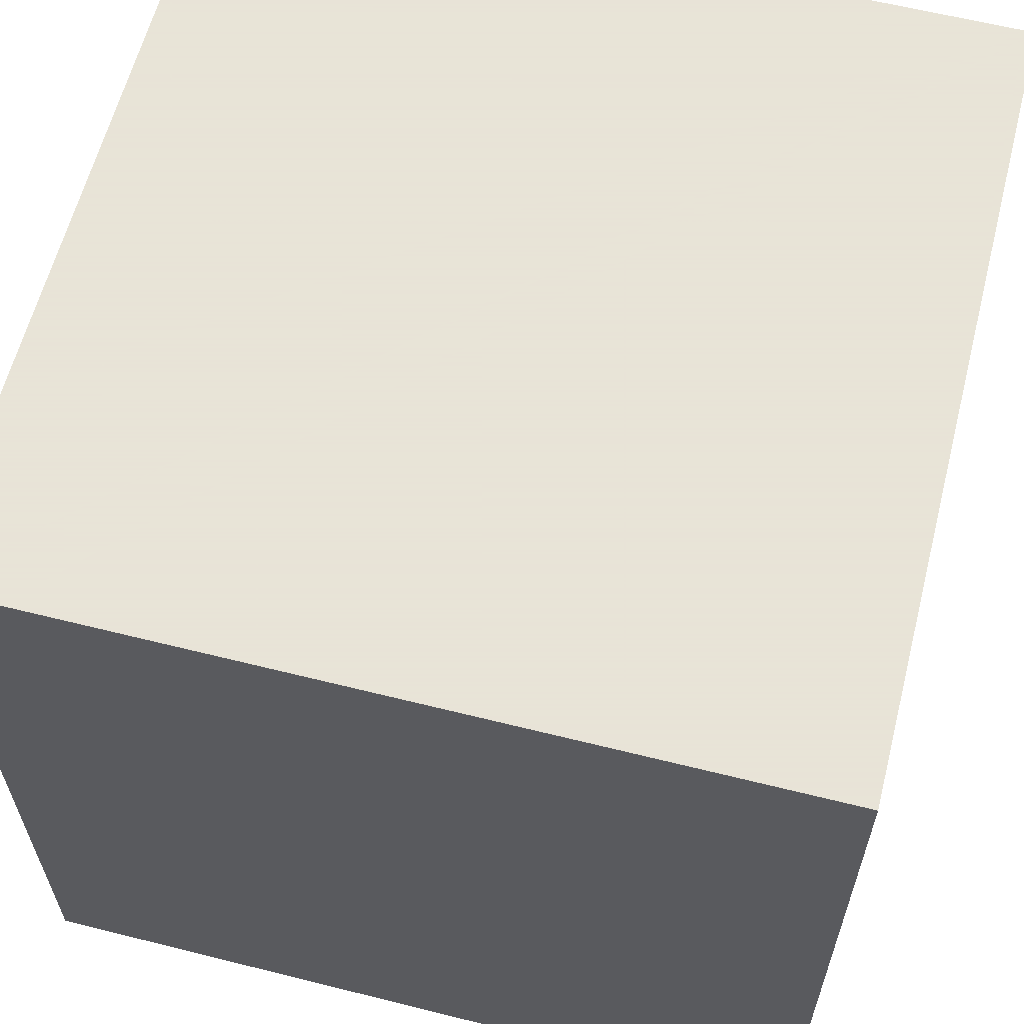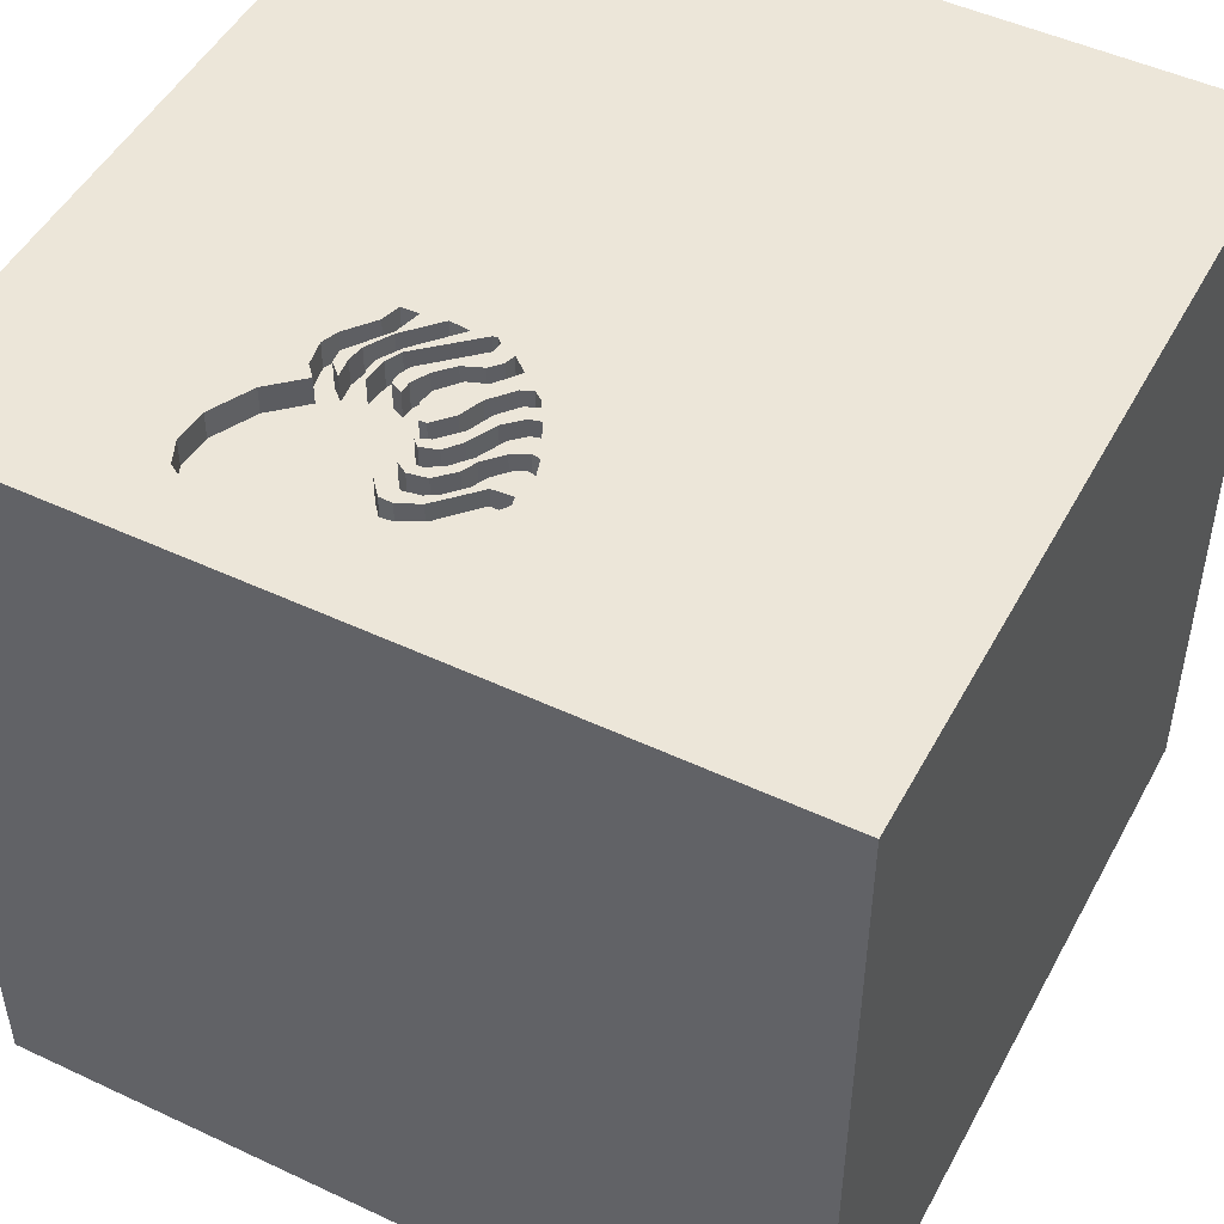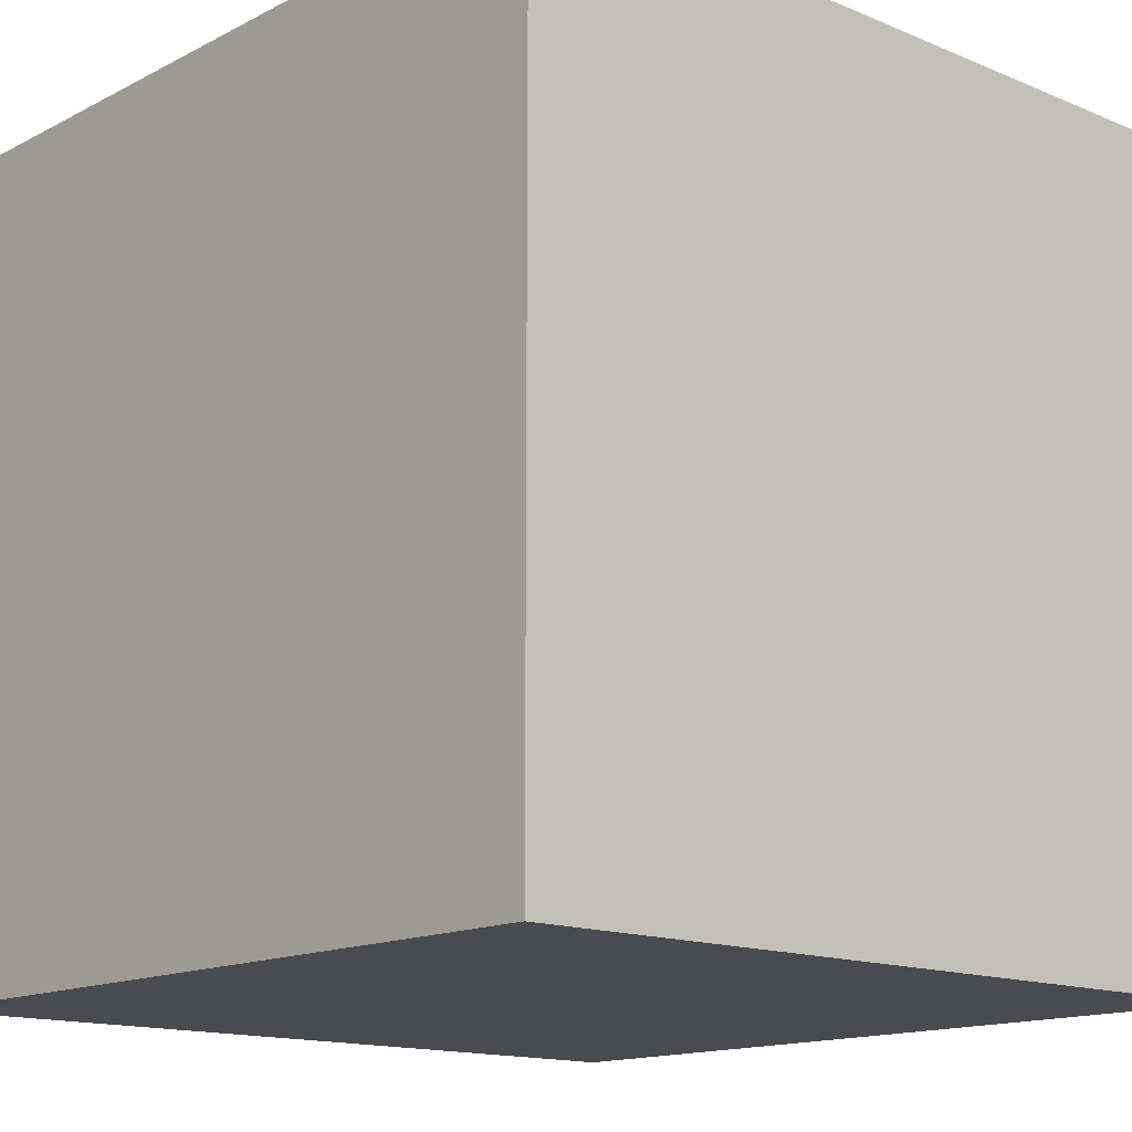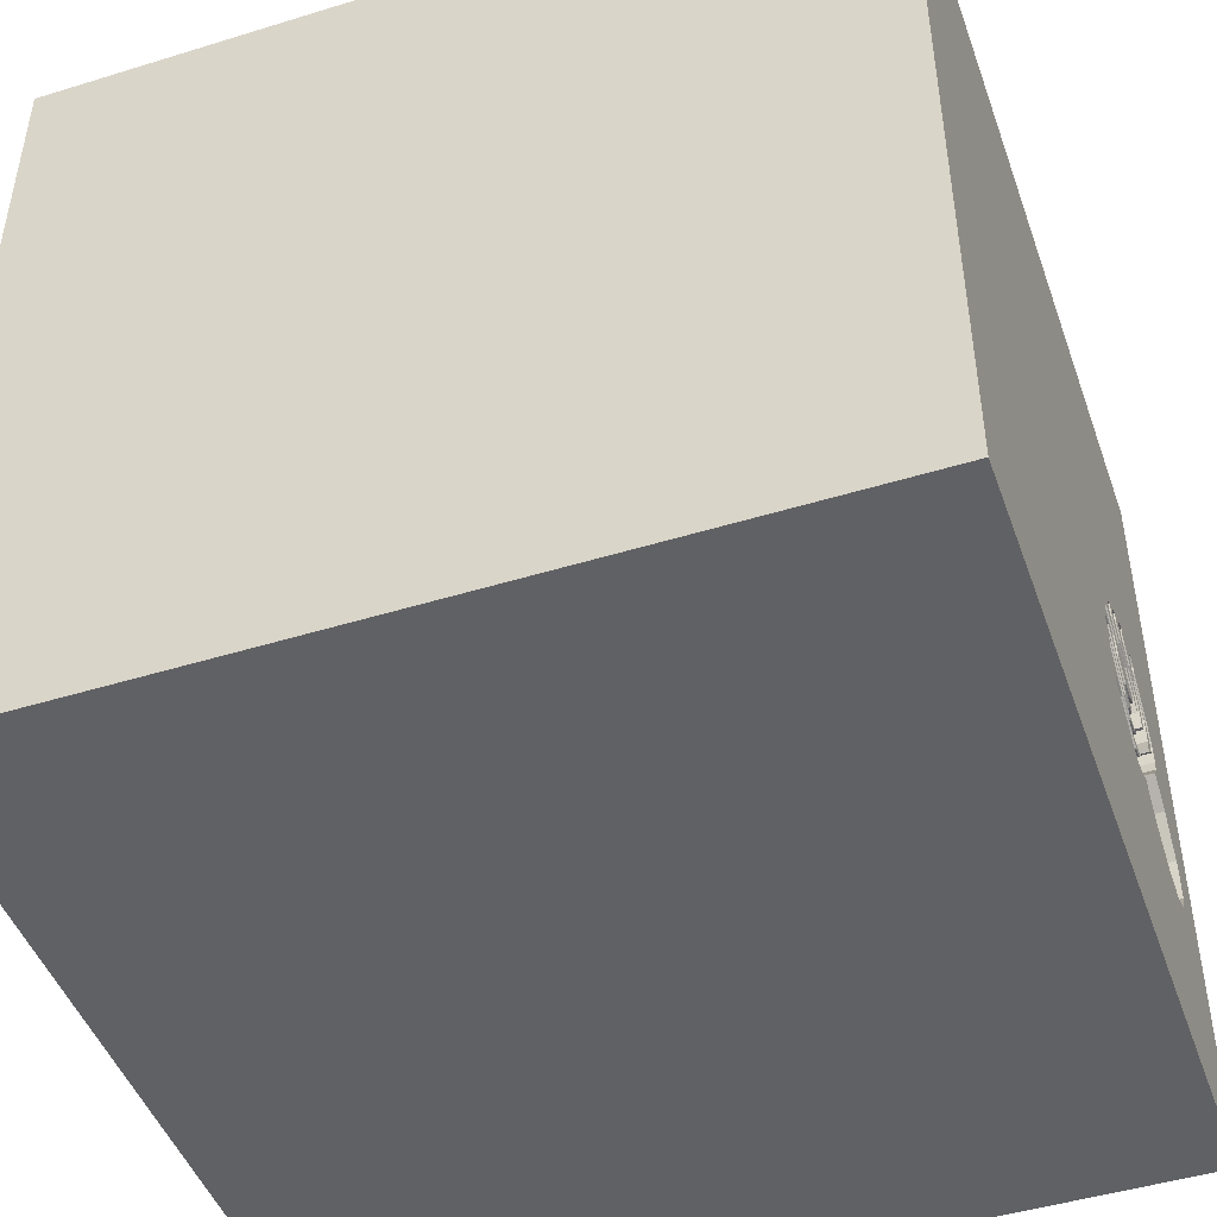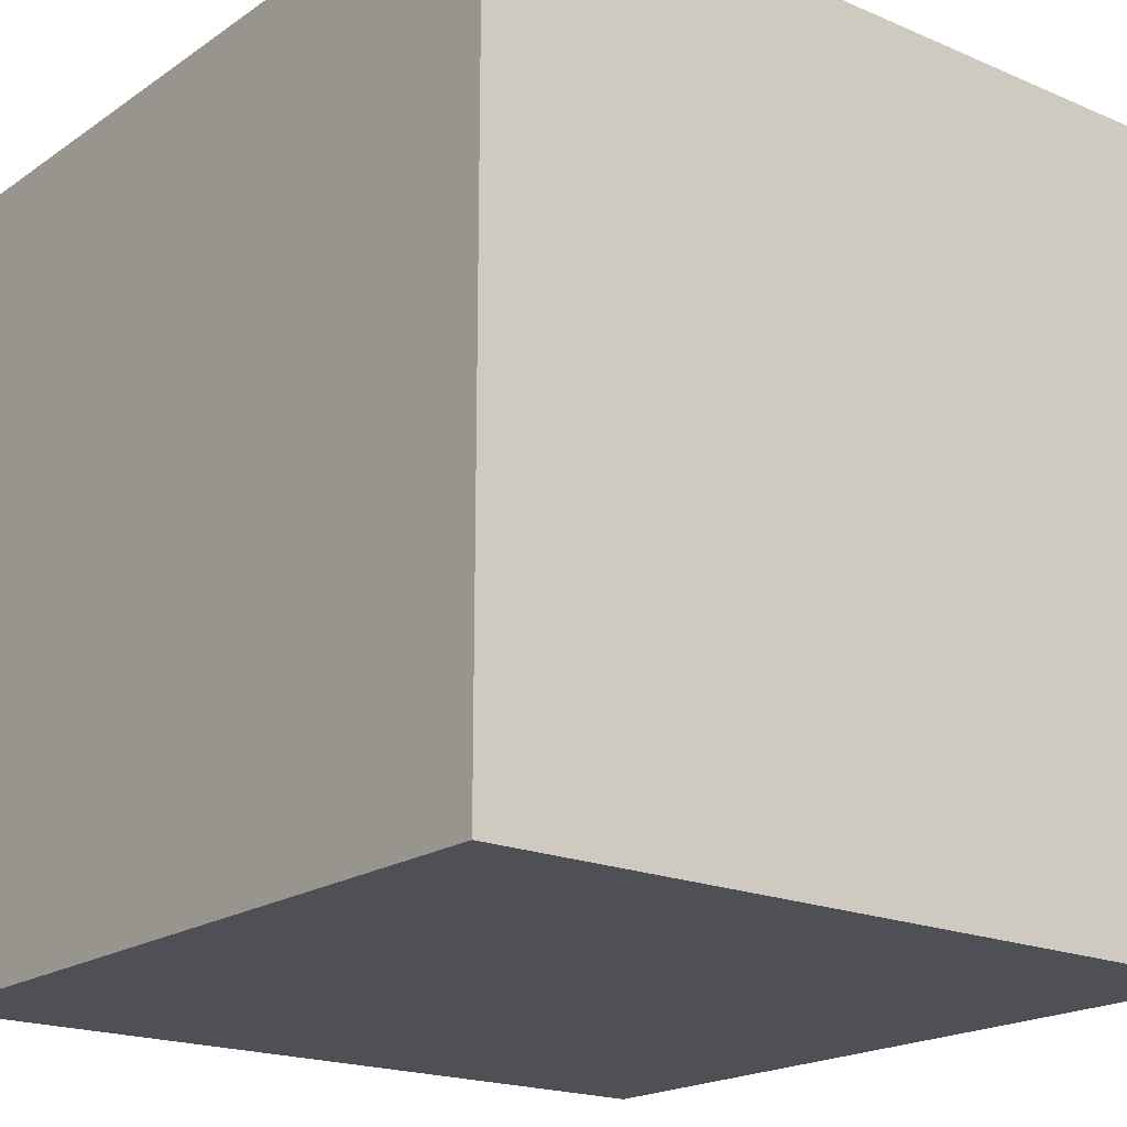
<metadata>
{"format":"obj","ext":"obj","renderer":"f3d","projection":"perspective","resolution":1024,"background":"white","views":[{"elev":61.4,"azim":-75.7,"up":"+Z"},{"elev":49.0,"azim":-62.5,"up":"+Y"},{"elev":-14.5,"azim":137.9,"up":"+Y"},{"elev":-46.8,"azim":109.3,"up":"+Z"},{"elev":-19.4,"azim":-128.6,"up":"+Y"}]}
</metadata>
<code>
o octopus_88
v -0.534 1.5 -0.1081
v -0.7839 1.5 -0.5074
v -1.043 1.5 -0.1137
v -1.277 1.4 -0.4377
v -1.142 1.5 -0.1515
v -0.67 1.5 -0.309
v -0.9806 1.5 0.1464
v -0.5833 1.5 -0.06858
v -0.9702 1.5 -0.07278
v -0.7839 1.4 -0.5074
v -0.656 1.5 -0.5589
v -0.656 1.4 -0.5589
v -0.5984 1.5 -0.5355
v -0.56 1.5 -0.22
v -0.7492 1.5 0.07576
v -0.7492 1.4 0.07576
v -0.9645 1.5 -0.04043
v -0.8611 1.5 -0.06589
v -0.5984 1.4 -0.5355
v -0.4713 1.5 -0.1227
v -1.098 1.5 0.03653
v -1.5 -1.5 1.5
v -0.9419 1.5 0.07254
v -0.9369 1.5 0.196
v -0.9443 1.5 -0.6517
v -0.941 1.5 0.1032
v -0.495 1.5 -0.07145
v -0.4186 1.5 -0.1529
v -0.8751 1.5 0.03492
v -0.7269 1.5 -0.02111
v -0.5858 1.5 -0.3401
v -0.6173 1.5 0.05254
v -0.6173 1.4 0.05254
v -1.146 1.5 -0.1315
v -0.8385 1.5 0.145
v -0.8385 1.4 0.145
v -0.5023 1.5 -0.004887
v -0.5023 1.4 -0.004887
v -0.806 1.5 -0.02031
v 1.5 -1.5 -1.5
v 1.5 -1.5 1.5
v -1.5 1.5 -1.5
v -0.7016 1.5 -0.3079
v -1.098 1.4 0.03654
v -0.6812 1.5 -0.2644
v -0.9166 1.5 0.08421
v -0.6433 1.5 0.126
v -0.67 1.4 -0.309
v -0.4342 1.5 -0.4366
v -0.8218 1.5 0.1729
v -0.7066 1.5 0.1218
v -0.7066 1.4 0.1218
v -0.679 1.5 -0.195
v -0.679 1.4 -0.195
v -0.9395 1.5 -0.1455
v -0.6442 1.5 -0.3888
v -0.6442 1.4 -0.3888
v -0.6234 1.5 -0.2347
v -0.4331 1.5 -0.4032
v -1.029 1.5 -0.1742
v -1.029 1.4 -0.1742
v -1.027 1.5 -0.02576
v -1.027 1.4 -0.02576
v -0.9806 1.4 0.1464
v -1.191 1.5 -0.2952
v -1.085 1.5 -0.1044
v -1.033 1.5 -0.6983
v -0.6253 1.5 -0.2915
v -0.8218 1.4 0.1729
v 1.5 1.5 1.5
v 0.3906 1.5 -0.01139
v -0.6541 1.5 0.08531
v -0.6541 1.4 0.08531
v -1.09 1.5 -0.2132
v -1.09 1.4 -0.2132
v -0.7677 1.5 0.1869
v -0.8575 1.5 -0.1481
v -0.8575 1.4 -0.1481
v -0.9071 1.5 -0.02334
v -0.9071 1.4 -0.02334
v -0.8371 1.5 -0.1046
v -0.427 1.5 -0.2158
v -0.427 1.4 -0.2158
v -0.8371 1.4 -0.1046
v -0.726 1.5 -0.08607
v -0.6253 1.4 -0.2915
v -0.7329 1.5 -0.2027
v -0.646 1.5 -0.05392
v -0.5313 1.5 -0.3092
v -0.5339 1.5 -0.3955
v -0.8271 1.5 0.2046
v -0.4241 1.5 -0.1274
v -0.6603 1.5 -0.4956
v -0.5011 1.5 -0.4566
v -0.8422 1.5 0.0314
v -1.289 1.5 -0.589
v -0.6403 1.5 -0.3668
v -0.6403 1.4 -0.3668
v -0.4199 1.5 -0.2887
v -0.8611 1.4 -0.06589
v -0.7031 1.5 0.4688
v -0.7097 1.5 0.02711
v -0.7281 1.5 -0.469
v -0.7472 1.5 -0.4486
v -0.744 1.5 -0.5434
v -0.7281 1.5 0.0985
v -0.7224 1.5 -0.2662
v -0.7224 1.4 -0.2662
v -0.7624 1.5 0.1552
v -1.5 1.5 1.5
v -1.5 -1.5 -1.5
v -0.5245 1.5 -0.399
v -0.5245 1.4 -0.399
v -1.15 1.5 -0.1102
v -1.15 1.4 -0.1102
v -0.9645 1.4 -0.04043
v -0.9191 1.5 0.1918
v -0.9191 1.4 0.1918
v -0.534 1.4 -0.1081
v -1.235 1.5 -0.6728
v -1.052 1.5 -0.006014
v -0.4199 1.4 -0.2887
v -1.043 1.4 -0.1137
v -1.019 1.5 -0.165
v -1.146 1.5 -0.07882
v -1.142 1.5 -0.04732
v -1.142 1.4 -0.04732
v -0.678 1.5 -0.4572
v -0.678 1.4 -0.4572
v -0.6433 1.4 0.126
v -0.9373 1.5 -0.07606
v -0.9246 1.5 0.1194
v -1.019 1.4 -0.165
v -0.4321 1.5 -0.3735
v -0.6818 1.5 0.05634
v -0.8544 1.5 0.04443
v -0.8544 1.4 0.04443
v -0.7097 1.4 0.02711
v -0.5011 1.4 -0.4566
v -1.052 1.4 -0.006014
v -0.5928 1.5 -0.4476
v -0.5509 1.5 0.05354
v -0.5509 1.4 0.05354
v -0.9505 1.5 0.1991
v -0.9505 1.4 0.1991
v -0.5734 1.5 -0.3468
v -0.5734 1.4 -0.3468
v -1.191 1.4 -0.2952
v -0.568 1.5 0.01304
v -0.7925 1.5 0.1024
v 1.5 1.5 -1.5
v -0.495 1.4 -0.07145
v -0.9246 1.4 0.1194
v -0.7925 1.4 0.1024
v -0.6208 1.5 -0.4464
v -0.568 1.4 0.01304
v -1.292 1.5 -0.4941
v -1.277 1.5 -0.4377
v -0.6075 1.5 -0.1341
v -0.6075 1.4 -0.1341
v -0.4186 1.4 -0.1529
v -0.8789 1.5 -0.1253
v -1.004 1.5 0.01453
v -0.563 1.5 0.06973
v -0.7655 1.5 -0.03741
v -0.7655 1.4 -0.03741
v -0.6065 1.5 -0.02005
v -0.6949 1.5 -0.3934
v -0.7472 1.4 -0.4486
v -0.4713 1.4 -0.1227
v -0.5145 1.5 -0.08975
v -0.6208 1.4 -0.4464
v -0.5751 1.5 0.08591
v -0.6603 1.4 -0.4956
v -0.7911 1.5 -0.1471
v -0.7911 1.4 -0.1471
v -0.6758 1.5 -0.3711
v -0.744 1.4 -0.5434
v -0.7329 1.4 -0.2027
v -0.5751 1.4 0.08591
v -0.5615 1.5 -0.1767
v -0.5615 1.4 -0.1767
v -0.4567 1.5 -0.06006
v -0.4567 1.4 -0.06006
v -0.6995 1.5 -0.5513
v -0.8422 1.4 0.0314
v -0.9419 1.4 0.07254
v -0.9521 1.5 -0.1451
v -0.9521 1.4 -0.1451
v -0.8906 1.5 0.09614
v -0.8906 1.4 0.09614
v -0.5858 1.4 -0.3401
v -0.4342 1.4 -0.4366
v -1.154 1.5 -0.707
v -0.9373 1.4 -0.07606
v -1.069 1.5 -0.04336
v -0.6822 1.5 -0.00221
v -0.6822 1.4 -0.00221
v -0.9796 1.5 0.178
v -1.084 1.5 -0.1281
v -1.084 1.4 -0.1281
v -0.8855 1.5 -0.621
v -0.8855 1.4 -0.621
v -1.032 1.5 0.09783
v -0.9395 1.4 -0.1455
v -1.033 1.4 -0.6983
v -0.6 1.5 0.09935
v -0.6 1.4 0.09935
v -0.7677 1.4 0.1869
v -0.726 1.4 -0.08607
v -0.9762 1.5 -0.1064
v -1.154 1.4 -0.707
v -0.806 1.4 -0.02031
v -0.5957 1.5 -0.1021
v -0.9762 1.4 -0.1064
v -0.9057 1.5 0.02083
v -0.9057 1.4 0.02083
v -0.415 1.5 -0.1372
v -0.415 1.4 -0.1372
v -0.646 1.4 -0.05392
v -0.4333 1.5 -0.1177
v -0.4333 1.4 -0.1177
v -0.7624 1.4 0.1552
v -1.086 1.5 -0.08071
v -1.086 1.4 -0.08071
v -1.14 1.5 -0.2542
v -0.7957 1.5 0.05358
v -0.6993 1.5 0.1531
v -0.6993 1.4 0.1531
v -0.8271 1.4 0.2046
v -0.8789 1.4 -0.1253
v -1.235 1.4 -0.6728
v -0.9796 1.4 0.178
v -0.6499 1.5 0.02506
v -1.292 1.4 -0.4941
v -0.792 1.5 -0.1724
v -0.792 1.4 -0.1724
v -1.142 1.4 -0.1515
v -0.6234 1.4 -0.2347
v -0.7228 1.5 -0.3767
v -0.7228 1.4 -0.3767
v -1.004 1.4 0.01454
v -0.6523 1.5 -0.2495
v -0.5339 1.4 -0.3955
v -0.7016 1.4 -0.3079
v -1.289 1.4 -0.589
v -0.7075 1.5 -0.4909
v -0.7075 1.4 -0.4909
v -0.6812 1.4 -0.2644
v -0.6949 1.4 -0.3934
v -0.5833 1.4 -0.06858
v -0.4321 1.4 -0.3735
f 111 41 22
f 42 111 22
f 110 42 22
f 41 110 22
f 41 70 110
f 111 40 41
f 70 101 110
f 101 24 110
f 173 101 70
f 101 106 109
f 91 24 101
f 76 91 101
f 109 76 101
f 110 24 144
f 199 7 110
f 110 144 199
f 71 173 70
f 51 106 101
f 101 173 47
f 228 51 101
f 47 228 101
f 150 109 106
f 35 190 26
f 117 24 91
f 35 26 132
f 132 117 91
f 91 50 35
f 132 91 35
f 7 204 110
f 142 164 173
f 8 167 149
f 207 32 234
f 8 149 142
f 37 8 142
f 207 234 135
f 173 37 142
f 207 135 72
f 207 72 47
f 207 47 173
f 95 29 136
f 95 136 150
f 15 227 95
f 95 150 106
f 106 15 95
f 26 190 46
f 21 110 204
f 110 125 114
f 71 1 171
f 37 173 71
f 71 171 27
f 183 37 71
f 71 27 183
f 88 167 8
f 8 214 85
f 85 88 8
f 102 135 234
f 234 197 30
f 102 234 30
f 29 95 79
f 79 131 17
f 17 216 29
f 17 29 79
f 23 26 46
f 126 125 110
f 110 21 126
f 71 99 28
f 218 92 221
f 71 28 218
f 221 20 1
f 71 218 221
f 221 1 71
f 85 214 159
f 85 159 53
f 39 102 30
f 30 165 39
f 131 55 9
f 9 17 131
f 163 62 121
f 121 26 23
f 121 23 163
f 226 65 110
f 110 114 34
f 110 34 226
f 49 99 71
f 89 31 28
f 82 89 28
f 28 99 82
f 14 1 20
f 53 87 85
f 165 81 18
f 18 39 165
f 211 9 55
f 62 3 66
f 66 224 196
f 66 196 121
f 66 121 62
f 158 110 65
f 5 74 226
f 226 34 5
f 99 49 59
f 99 59 134
f 134 90 99
f 14 58 181
f 181 1 14
f 85 87 236
f 85 236 175
f 162 18 81
f 81 77 162
f 55 188 211
f 3 124 60
f 66 3 60
f 60 200 66
f 157 110 158
f 90 134 112
f 43 107 45
f 243 58 14
f 45 243 14
f 14 68 6
f 6 43 45
f 14 6 45
f 42 49 71
f 42 94 49
f 112 141 155
f 155 90 112
f 56 177 97
f 31 89 146
f 56 97 31
f 31 146 56
f 42 110 157
f 151 41 40
f 103 104 128
f 128 155 141
f 93 247 103
f 103 128 141
f 141 93 103
f 240 177 56
f 56 168 240
f 42 157 96
f 42 96 120
f 42 120 194
f 151 70 41
f 42 185 11
f 13 94 42
f 42 11 13
f 151 42 71
f 42 105 185
f 67 25 42
f 42 194 67
f 105 42 202
f 202 2 105
f 42 25 202
f 42 151 111
f 40 111 151
f 151 71 70
f 127 225 115
f 127 140 225
f 125 126 127
f 127 115 125
f 225 201 115
f 44 140 127
f 196 224 225
f 225 140 196
f 115 114 125
f 126 21 127
f 66 200 201
f 201 225 66
f 238 115 201
f 140 44 64
f 44 127 21
f 121 196 140
f 225 224 66
f 34 114 115
f 115 238 34
f 201 75 238
f 64 153 140
f 64 44 204
f 204 7 64
f 21 204 44
f 140 153 26
f 26 121 140
f 238 5 34
f 200 60 61
f 61 201 200
f 201 61 75
f 238 75 5
f 153 64 118
f 153 132 26
f 75 61 10
f 74 5 75
f 153 118 132
f 145 118 64
f 7 199 233
f 233 64 7
f 60 124 133
f 133 61 60
f 75 10 203
f 10 61 169
f 226 74 75
f 75 148 226
f 117 132 118
f 24 117 118
f 118 145 24
f 145 64 233
f 133 189 61
f 203 148 75
f 203 10 202
f 169 248 10
f 169 61 241
f 148 65 226
f 145 144 24
f 199 144 145
f 145 233 199
f 133 215 189
f 189 205 61
f 124 3 123
f 123 133 124
f 203 4 148
f 2 202 10
f 203 202 25
f 103 247 248
f 248 169 103
f 178 10 248
f 250 169 241
f 241 61 205
f 148 4 65
f 133 123 215
f 211 188 189
f 189 215 211
f 188 55 205
f 205 189 188
f 3 62 123
f 203 206 4
f 10 178 2
f 206 203 25
f 25 67 206
f 169 104 103
f 247 93 248
f 248 12 178
f 250 129 169
f 240 168 250
f 250 241 240
f 78 241 205
f 158 65 4
f 123 63 215
f 63 123 62
f 235 4 206
f 105 2 178
f 169 129 104
f 174 248 93
f 248 174 12
f 178 12 185
f 185 105 178
f 250 57 129
f 241 78 108
f 231 78 205
f 157 158 4
f 4 235 157
f 116 215 63
f 215 116 9
f 9 211 215
f 195 205 55
f 55 131 195
f 62 163 63
f 212 235 206
f 212 206 67
f 67 194 212
f 128 104 129
f 174 93 141
f 19 12 174
f 12 11 185
f 57 250 168
f 168 56 57
f 57 172 129
f 177 240 241
f 241 98 177
f 241 108 245
f 237 108 78
f 162 77 78
f 78 231 162
f 231 205 195
f 116 63 242
f 116 17 9
f 242 63 163
f 246 235 212
f 155 128 129
f 129 172 155
f 141 112 113
f 113 174 141
f 13 11 12
f 12 19 13
f 113 19 174
f 147 172 57
f 98 97 177
f 48 98 241
f 48 241 245
f 245 108 43
f 179 108 237
f 176 237 78
f 77 81 78
f 195 100 231
f 235 246 157
f 116 242 217
f 116 217 17
f 131 79 80
f 80 195 131
f 163 23 242
f 246 212 232
f 194 120 232
f 232 212 194
f 139 19 113
f 56 146 147
f 147 57 56
f 172 147 244
f 98 192 97
f 48 86 98
f 48 245 6
f 107 43 108
f 43 6 245
f 108 179 249
f 179 237 87
f 175 236 237
f 237 176 175
f 176 78 84
f 231 100 18
f 18 162 231
f 84 78 81
f 195 80 100
f 96 157 246
f 217 242 187
f 216 17 217
f 79 95 80
f 187 242 23
f 120 96 246
f 246 232 120
f 172 244 90
f 90 155 172
f 252 113 112
f 112 134 252
f 19 139 94
f 94 13 19
f 139 113 193
f 147 146 89
f 89 82 147
f 244 147 122
f 31 97 192
f 192 98 86
f 86 48 68
f 6 68 48
f 45 107 108
f 108 249 45
f 54 249 179
f 236 87 237
f 87 53 179
f 166 176 84
f 81 165 84
f 80 186 100
f 187 191 217
f 29 216 217
f 217 137 29
f 186 80 95
f 187 23 46
f 193 113 252
f 252 134 59
f 49 94 139
f 139 193 49
f 83 147 82
f 244 122 90
f 147 83 122
f 192 161 31
f 170 192 86
f 86 68 14
f 54 239 249
f 54 179 53
f 85 175 176
f 176 210 85
f 210 176 166
f 166 84 165
f 39 18 100
f 100 213 39
f 186 213 100
f 46 190 191
f 191 187 46
f 191 137 217
f 137 136 29
f 95 227 186
f 59 49 193
f 193 252 59
f 82 99 83
f 99 90 122
f 122 83 99
f 28 31 161
f 170 161 192
f 170 86 14
f 14 20 170
f 243 45 249
f 249 239 243
f 54 160 239
f 198 210 166
f 166 165 30
f 16 213 186
f 190 35 191
f 137 191 154
f 150 136 137
f 137 154 150
f 227 15 16
f 16 186 227
f 161 219 28
f 170 222 161
f 58 243 239
f 53 159 160
f 160 54 53
f 182 239 160
f 88 85 210
f 210 220 88
f 198 220 210
f 30 197 198
f 198 166 30
f 213 138 39
f 16 138 213
f 36 191 35
f 154 191 36
f 16 15 106
f 218 28 219
f 161 222 219
f 20 221 222
f 222 170 20
f 239 182 181
f 181 58 239
f 160 159 214
f 182 160 119
f 198 33 220
f 198 197 234
f 102 39 138
f 16 52 138
f 35 50 36
f 154 36 69
f 154 223 150
f 52 16 106
f 106 51 52
f 92 218 219
f 219 222 92
f 221 92 222
f 214 8 251
f 251 160 214
f 1 181 182
f 182 119 1
f 251 119 160
f 167 88 220
f 220 156 167
f 234 32 33
f 33 198 234
f 156 220 33
f 135 102 138
f 138 73 135
f 52 73 138
f 69 36 50
f 223 154 69
f 109 150 223
f 251 152 119
f 156 149 167
f 32 207 33
f 33 143 156
f 73 72 135
f 73 52 130
f 50 91 69
f 223 69 209
f 76 109 223
f 223 209 76
f 51 228 229
f 229 52 51
f 38 251 8
f 8 37 38
f 119 152 171
f 1 119 171
f 251 38 152
f 156 143 149
f 208 33 207
f 33 180 143
f 73 130 47
f 47 72 73
f 229 130 52
f 230 69 91
f 69 230 209
f 228 47 229
f 27 171 152
f 184 152 38
f 142 149 143
f 33 208 180
f 207 173 208
f 164 142 143
f 143 180 164
f 130 229 47
f 91 76 209
f 209 230 91
f 37 183 184
f 184 38 37
f 152 184 27
f 180 208 173
f 173 164 180
f 183 27 184

</code>
